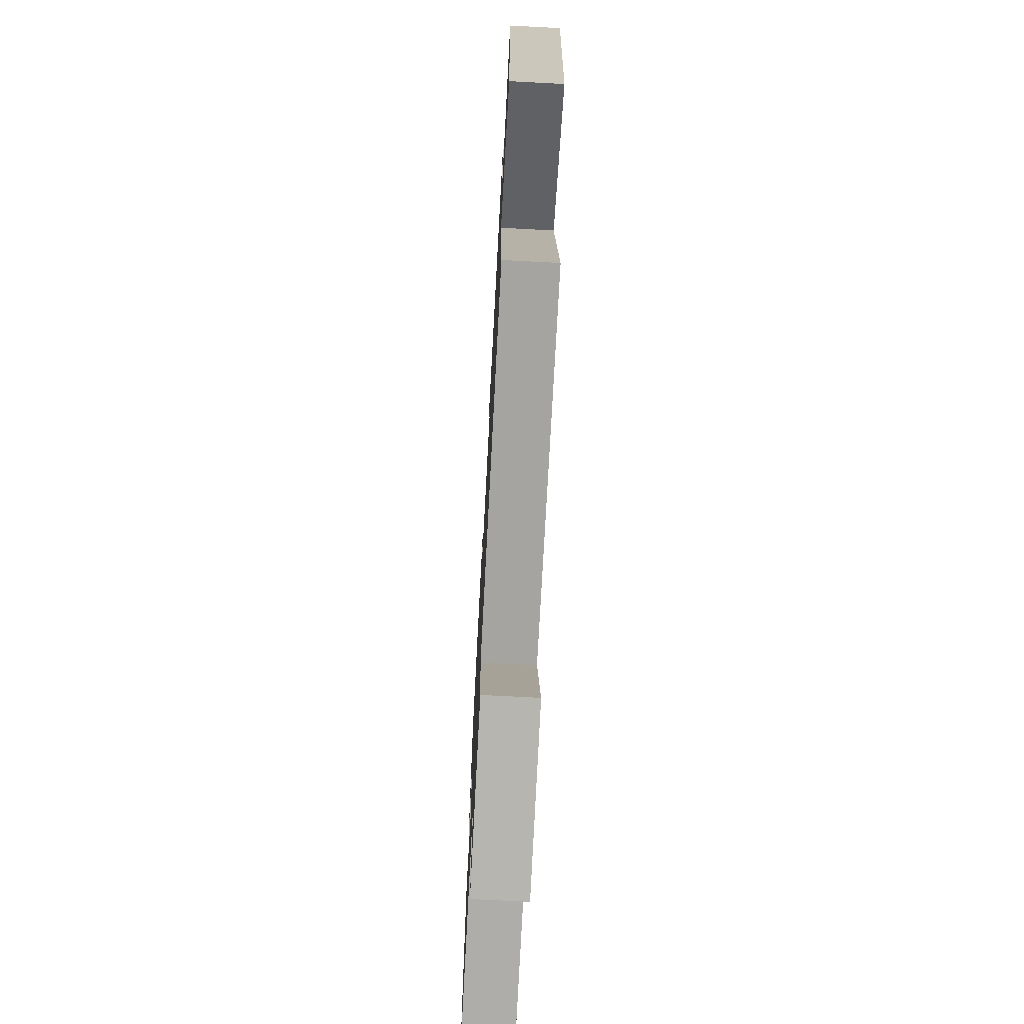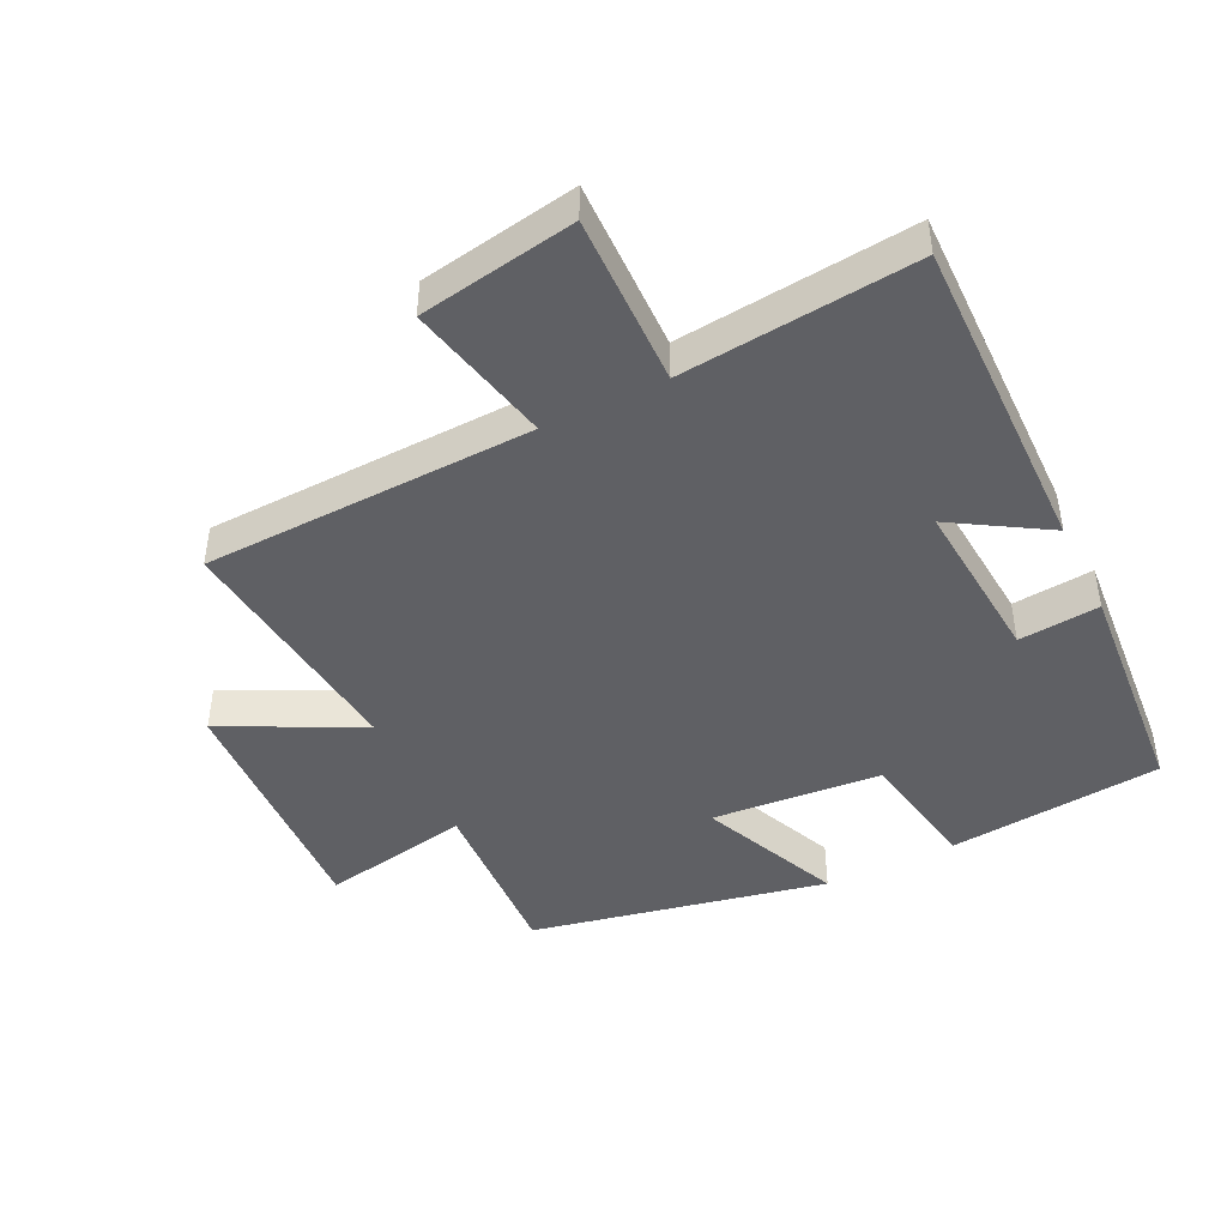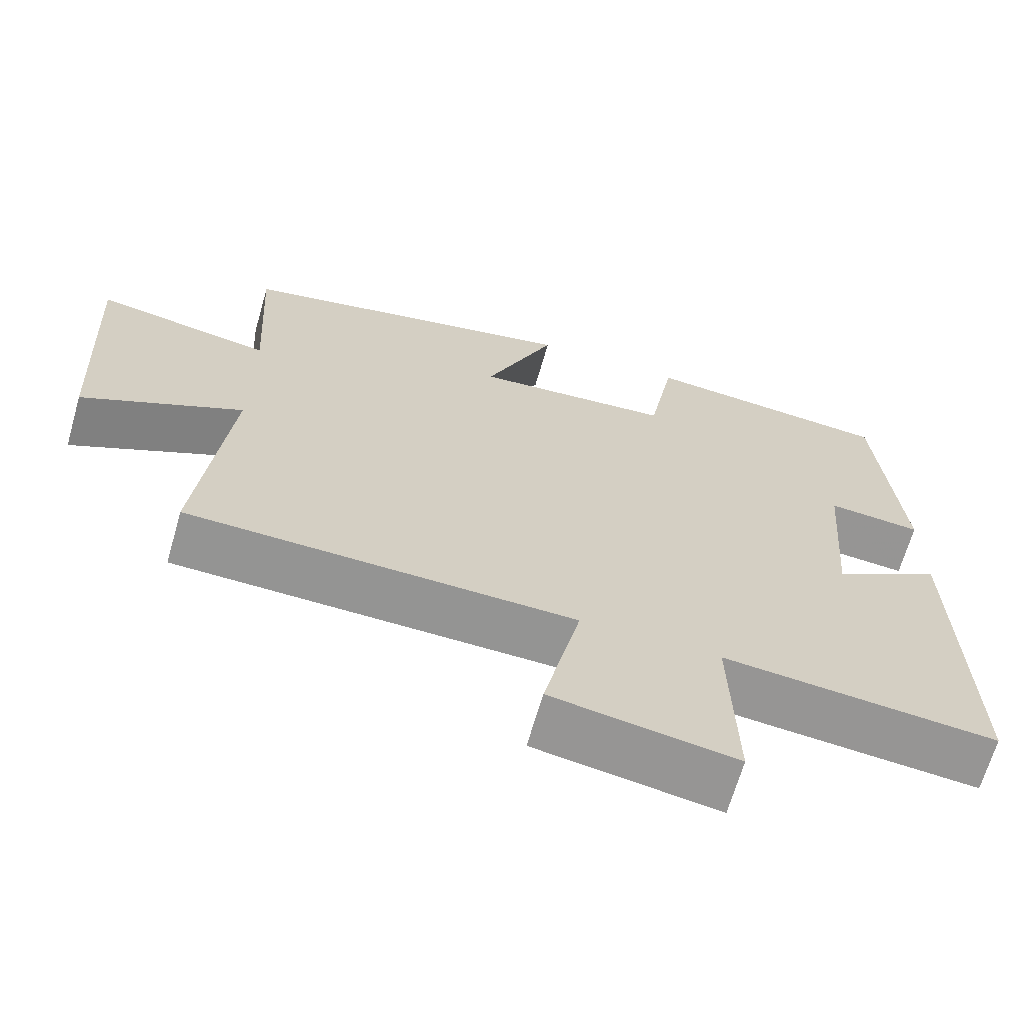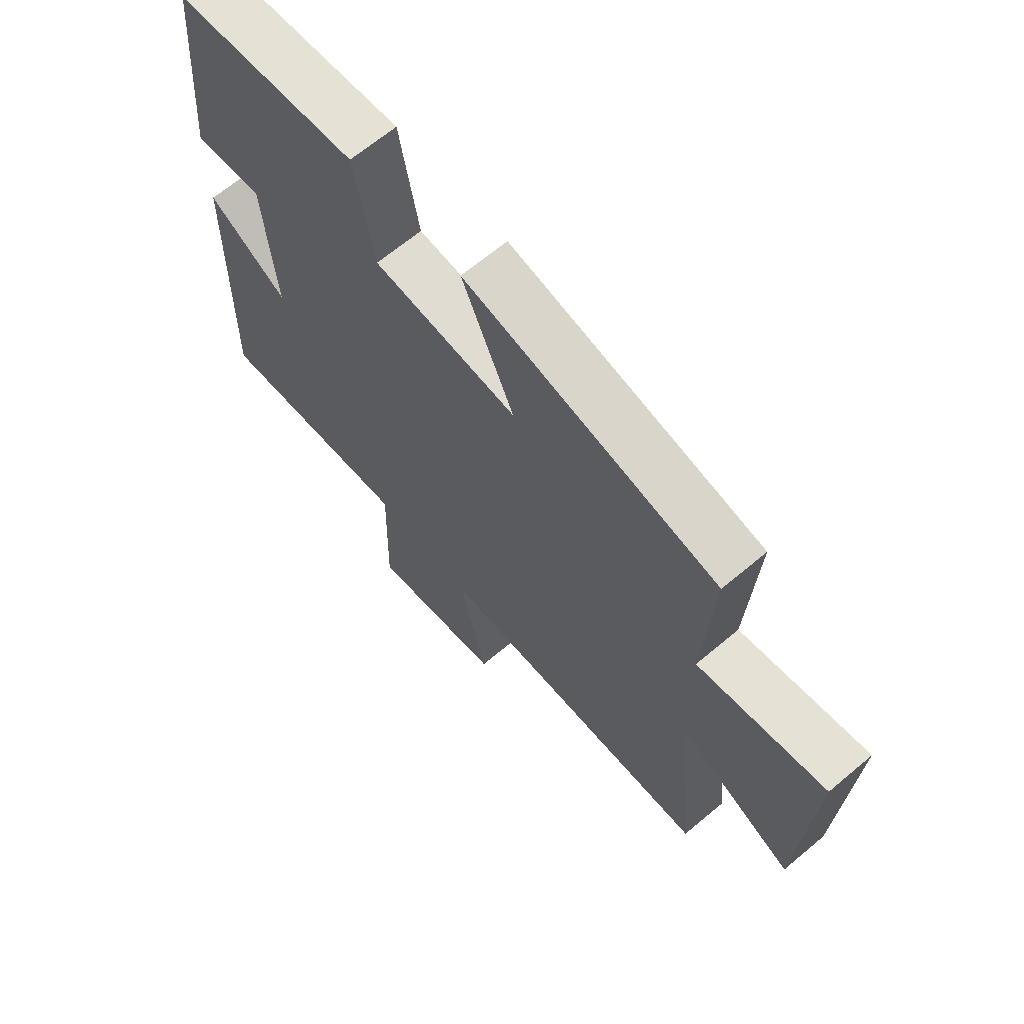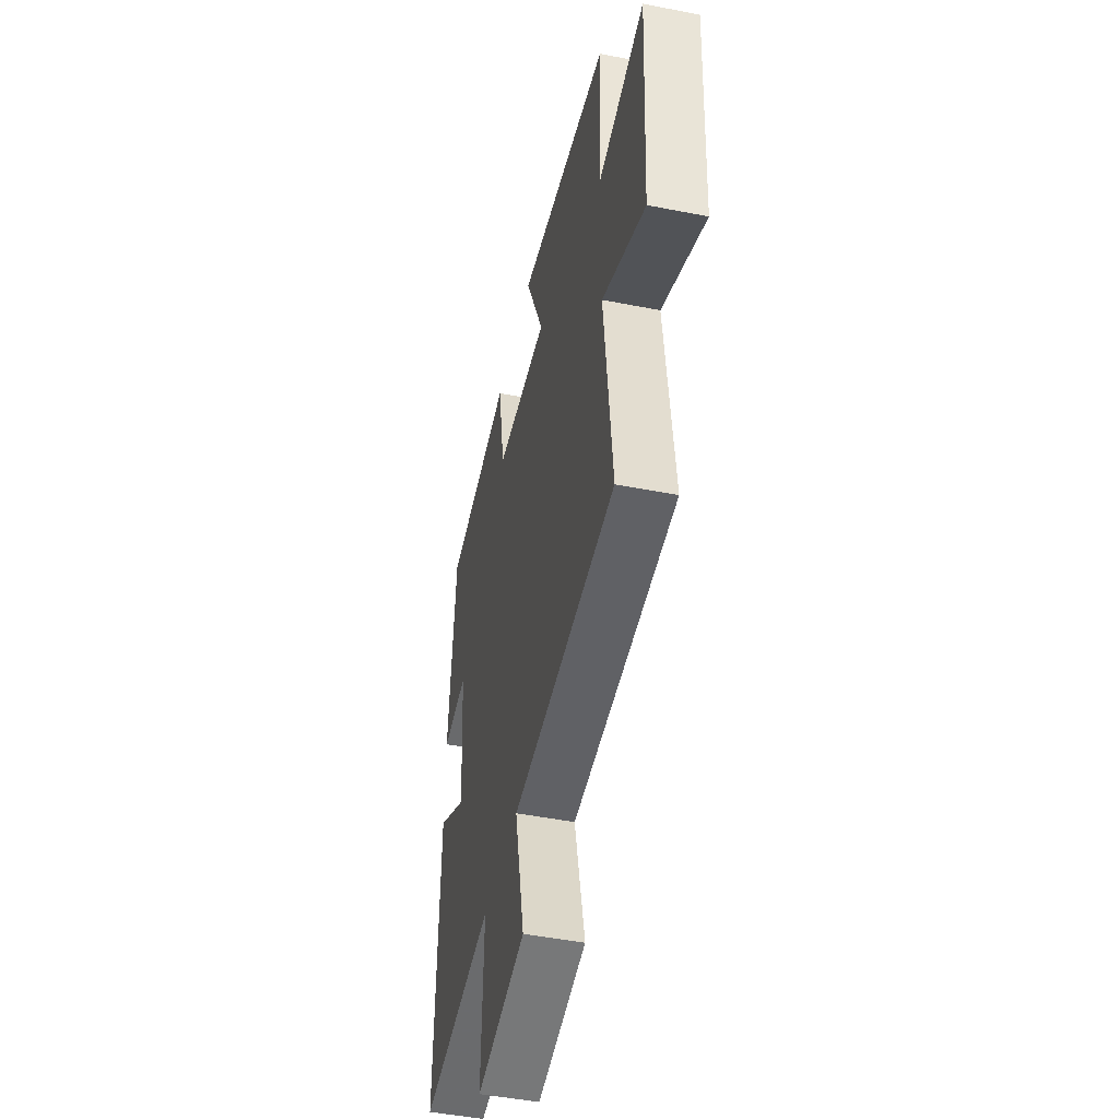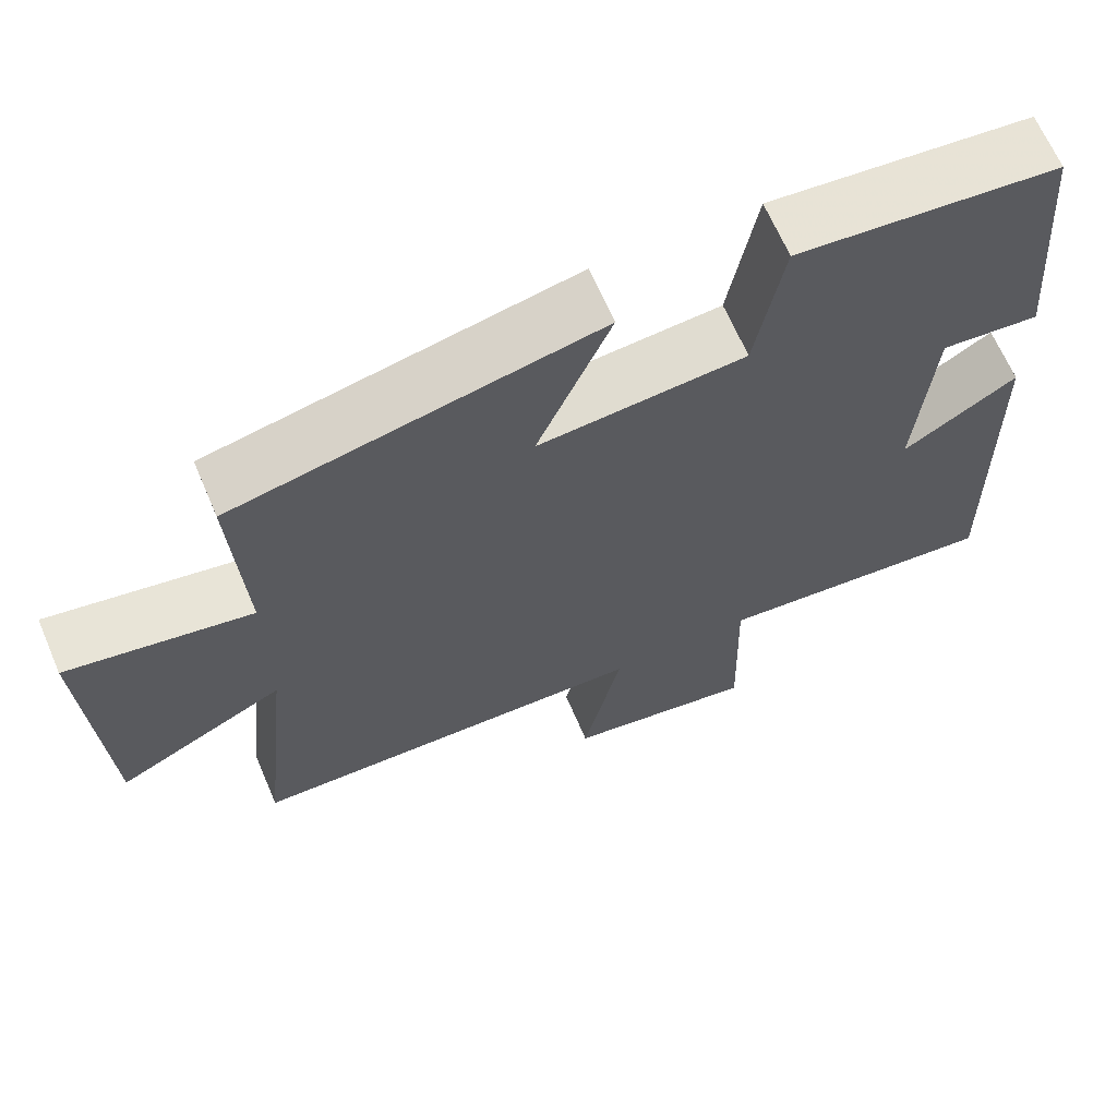
<metadata>
{"format":"obj","ext":"obj","renderer":"f3d","projection":"perspective","resolution":1024,"background":"white","views":[{"elev":-71.7,"azim":87.0,"up":"+Z"},{"elev":-44.9,"azim":-153.7,"up":"+Y"},{"elev":-66.8,"azim":164.0,"up":"+Z"},{"elev":66.1,"azim":49.8,"up":"+Z"},{"elev":-47.9,"azim":77.6,"up":"+Z"},{"elev":65.9,"azim":156.8,"up":"+Z"}]}
</metadata>
<code>
v 0.54 0.07 -0.486
v 0.034 0.07 -0.5
v 0.083 0.07 -0.723
v -0.157 0.07 -0.763
v -0.15 0.07 -0.5
v -0.509 0.07 -0.534
v -0.5 0.07 -0.04
v -0.356 0.07 -0.129
v -0.376 0.07 0.127
v -0.5 0.07 0.116
v -0.47 0.07 0.469
v -0.141 0.07 0.5
v -0.106 0.07 0.305
v 0.154 0.07 0.283
v 0.061 0.07 0.5
v 0.515 0.07 0.404
v 0.5 0.07 0.132
v 0.73 0.07 0.174
v 0.71 0.07 -0.214
v 0.5 0.07 -0.11
v 0.54 0 -0.486
v 0.034 0 -0.5
v 0.083 0 -0.723
v -0.157 0 -0.763
v -0.15 0 -0.5
v -0.509 0 -0.534
v -0.5 0 -0.04
v -0.356 0 -0.129
v -0.376 0 0.127
v -0.5 0 0.116
v -0.47 0 0.469
v -0.141 0 0.5
v -0.106 0 0.305
v 0.154 0 0.283
v 0.061 0 0.5
v 0.515 0 0.404
v 0.5 0 0.132
v 0.73 0 0.174
v 0.71 0 -0.214
v 0.5 0 -0.11
f 17 18 19 20
f 14 15 16 17
f 13 14 17 20
f 11 12 13
f 10 11 13
f 9 10 13
f 20 1 2
f 13 20 2
f 9 13 2
f 8 9 2
f 5 6 7 8
f 2 3 4 5
f 2 5 8
f 40 39 38 37
f 37 36 35 34
f 40 37 34 33
f 33 32 31
f 33 31 30
f 33 30 29
f 22 21 40
f 22 40 33
f 22 33 29
f 22 29 28
f 28 27 26 25
f 25 24 23 22
f 28 25 22
f 1 21 22 2
f 2 22 23 3
f 3 23 24 4
f 4 24 25 5
f 5 25 26 6
f 6 26 27 7
f 7 27 28 8
f 8 28 29 9
f 9 29 30 10
f 10 30 31 11
f 11 31 32 12
f 12 32 33 13
f 13 33 34 14
f 14 34 35 15
f 15 35 36 16
f 16 36 37 17
f 17 37 38 18
f 18 38 39 19
f 19 39 40 20
f 20 40 21 1

</code>
